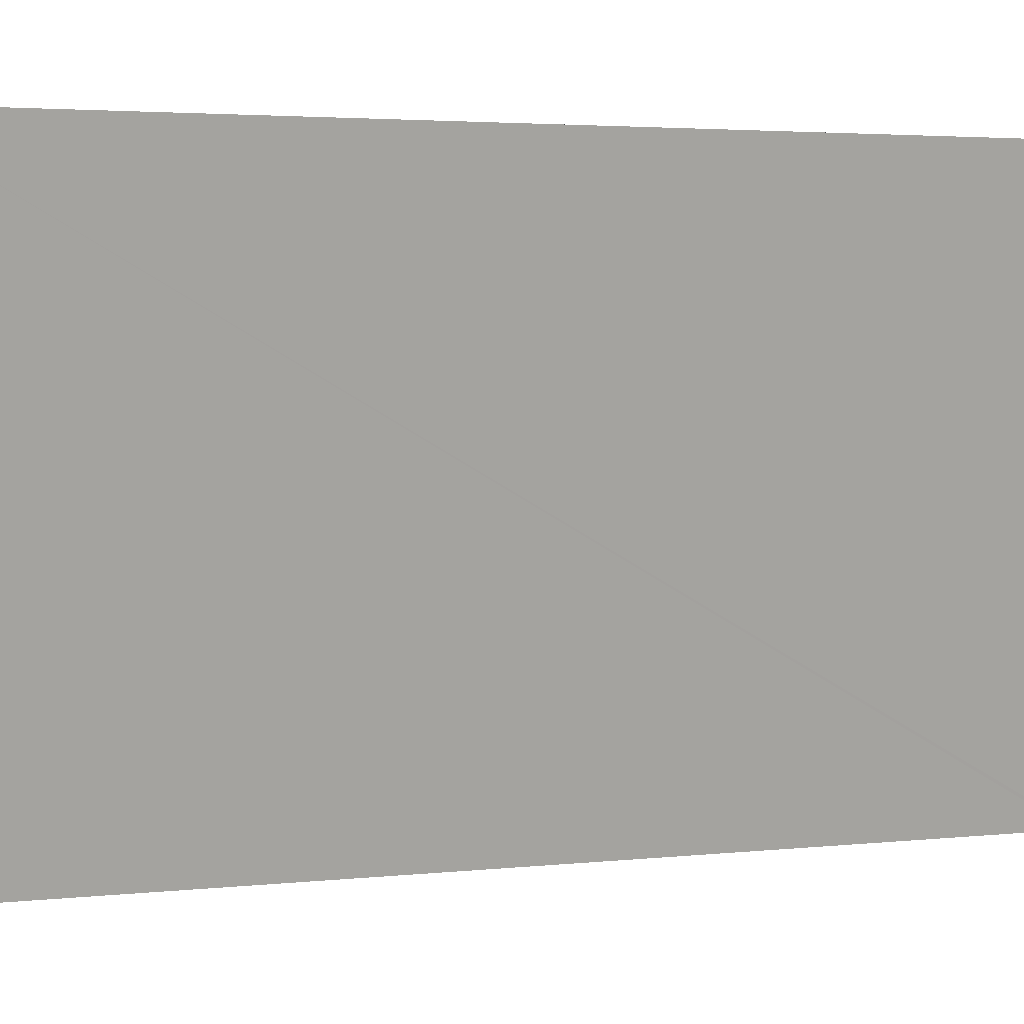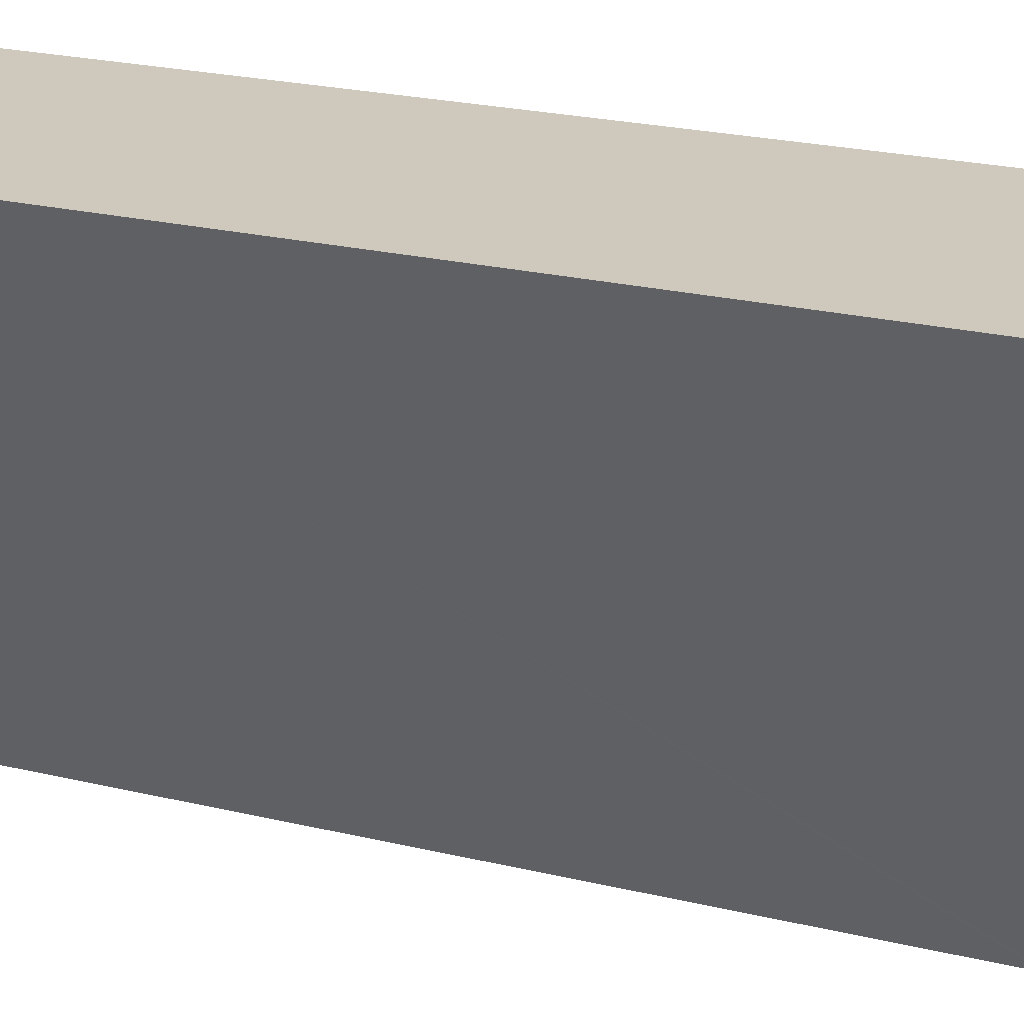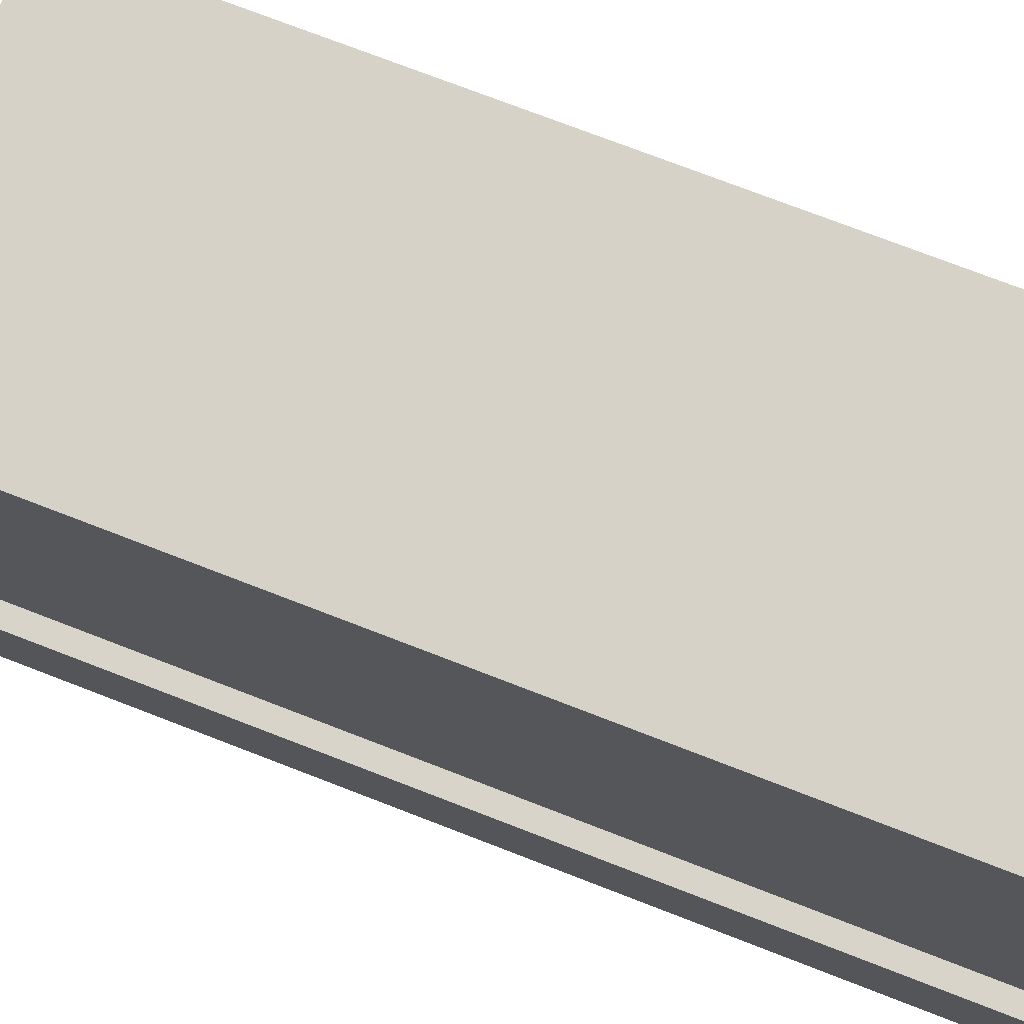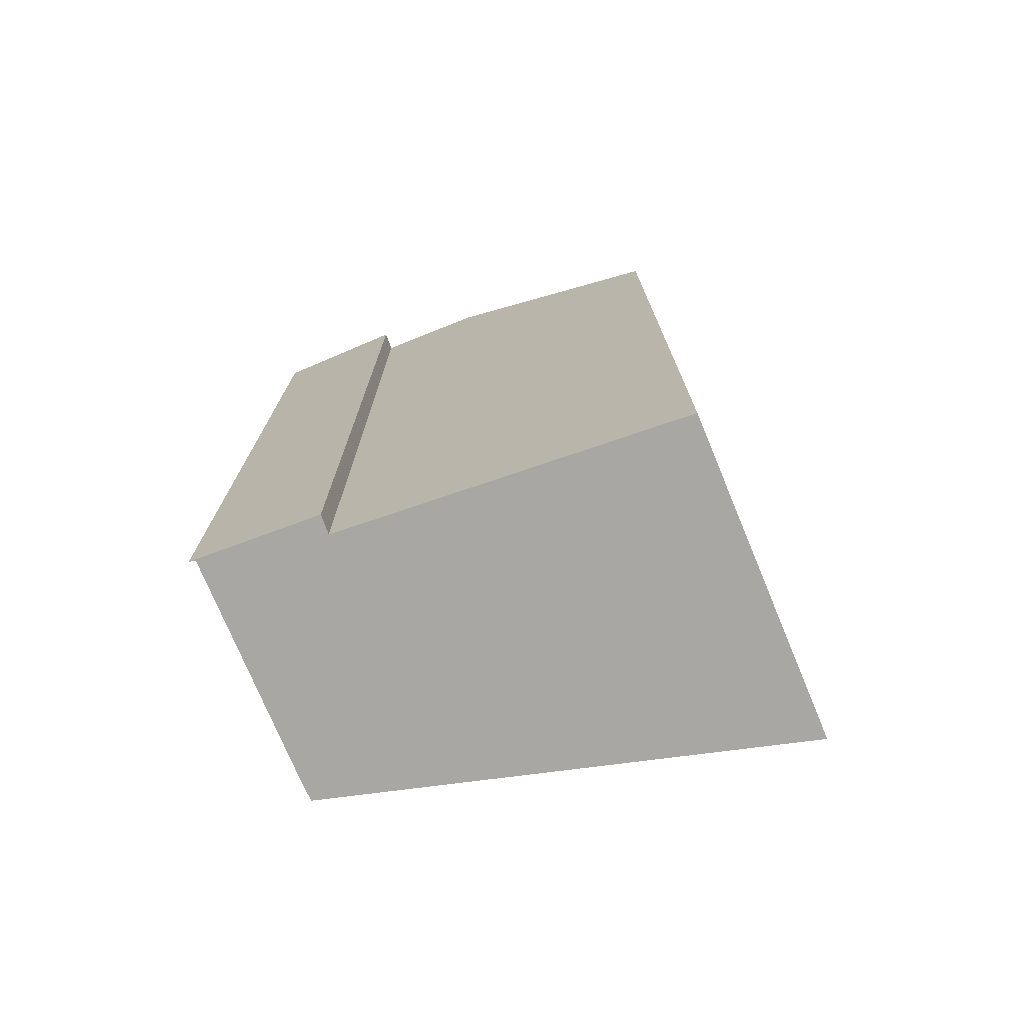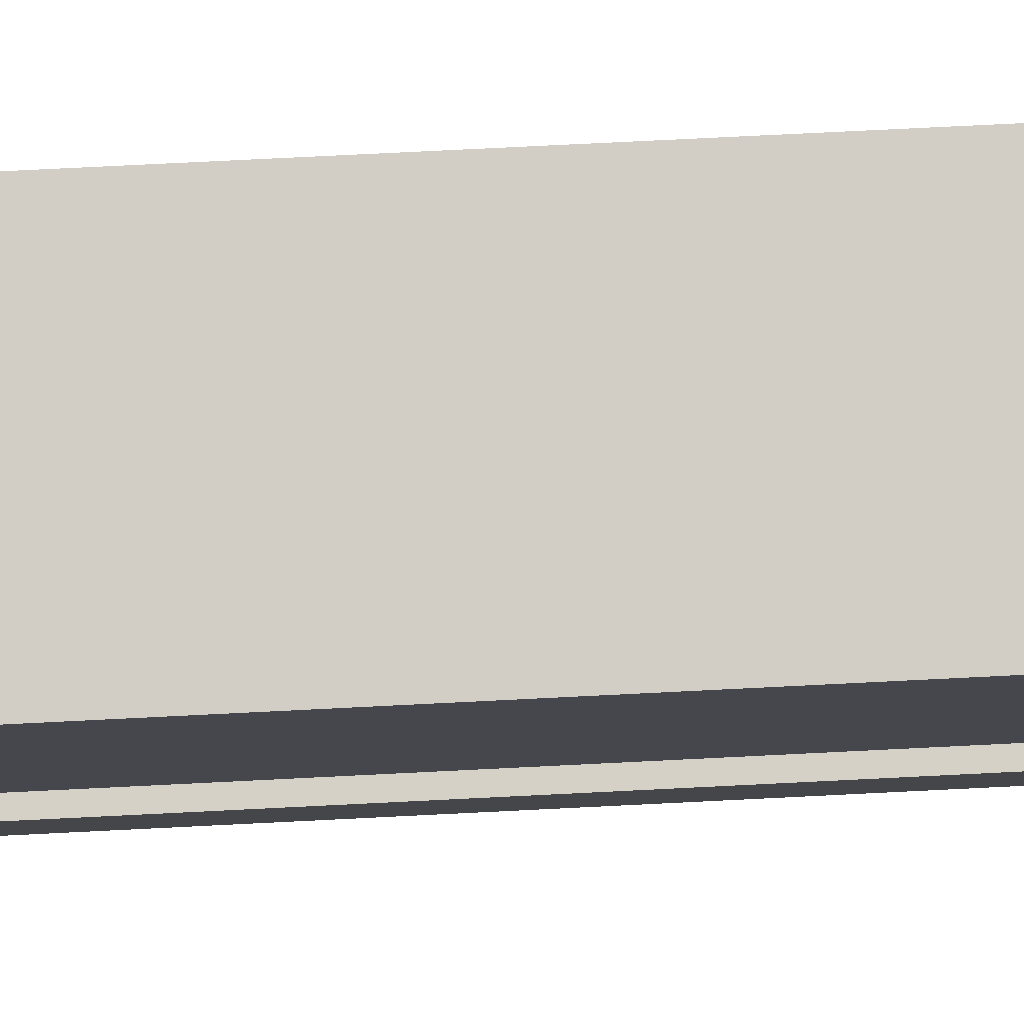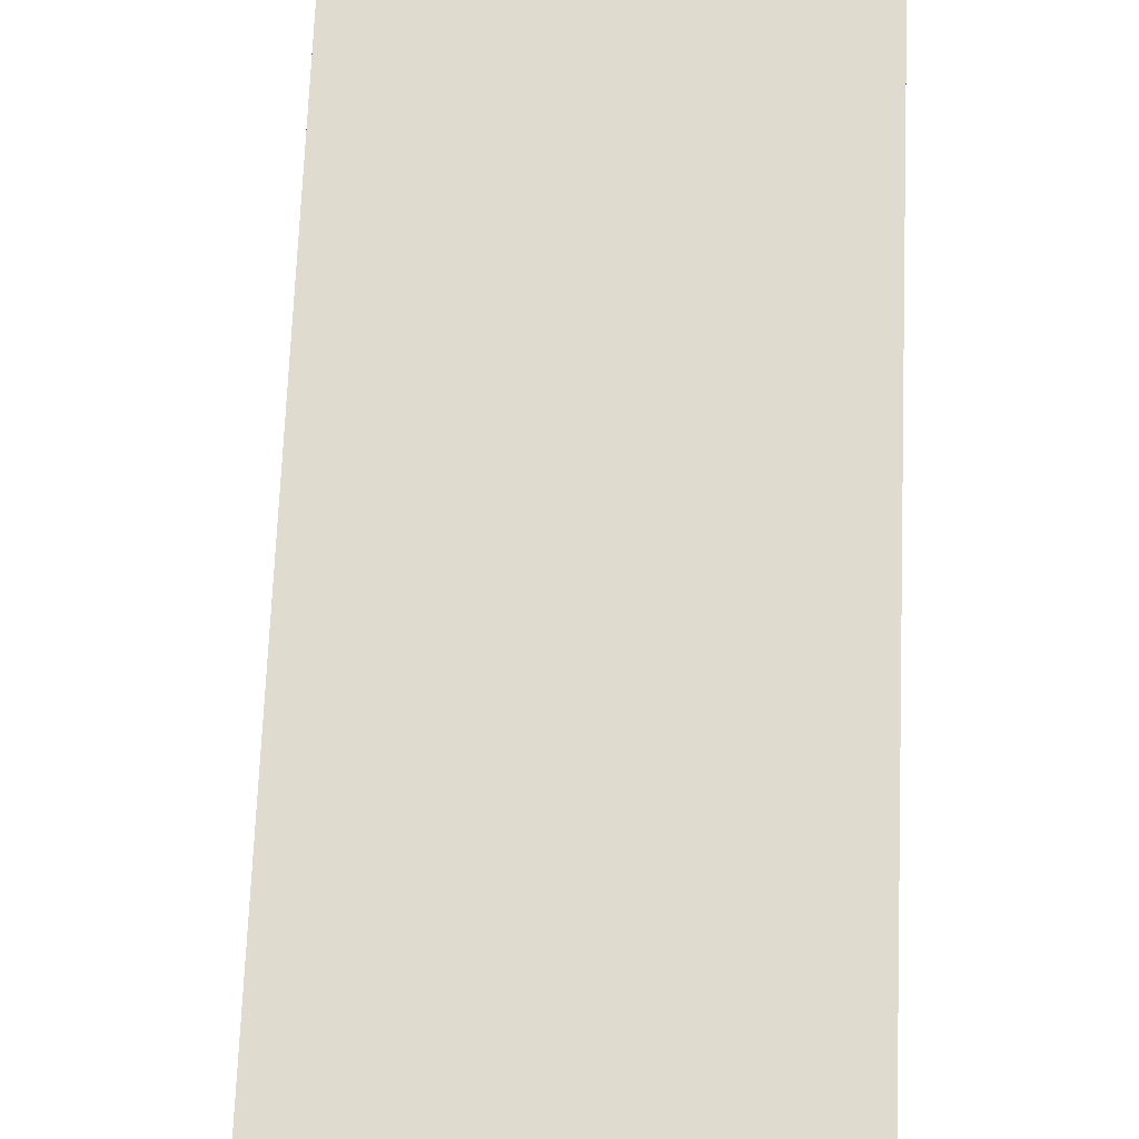
<metadata>
{"format":"obj","ext":"obj","renderer":"f3d","projection":"perspective","resolution":1024,"background":"white","views":[{"elev":2.8,"azim":66.7,"up":"+Z"},{"elev":24.9,"azim":110.9,"up":"+Z"},{"elev":75.1,"azim":-68.9,"up":"+Z"},{"elev":-74.4,"azim":-70.3,"up":"+Y"},{"elev":79.7,"azim":-92.8,"up":"+Z"},{"elev":69.5,"azim":2.3,"up":"+Z"}]}
</metadata>
<code>
v  5.14 15.94 1.89
v  4.333 14.65 -1.805
v  4.297 15.94 1.881
v  0 15.3 9.367e-16
v  0.5 14.58 -2.032
v  0.041 14.57 -2.055
v  0.93 14.59 -2.011
v  3.978 14.62 -1.873
v  4.324 14.63 -1.844
v  0.336 15.29 -0.001
v  0.365 15.94 1.843
v  0.463 15.94 1.844
v  0.416 14.77 5.184
v  0.426 14.54 5.849
v  4.266 14.82 5.063
v  4.258 14.54 5.886
v  5.859 14.54 5.184
v  6.016 14.54 5.903
v  4.266 14.54 5.063
v  5.836 14.54 5.079
v  5.14 14.54 1.89
v  4.297 14.54 1.881
v  6.066 14.54 6.133
v  0.021 14.54 -2.165
v  0 0 0
v  0.021 1.326e-16 -2.165
v  0.336 6.123e-20 -0.001
v  0.416 -3.174e-16 5.184
v  0.426 -3.581e-16 5.849
v  0.365 -1.129e-16 1.843
v  6.066 -3.755e-16 6.133
v  6.016 -3.615e-16 5.903
v  4.324 1.129e-16 -1.844
v  5.859 -3.174e-16 5.184
v  5.836 -3.11e-16 5.079
v  5.14 -1.157e-16 1.89
v  4.333 1.105e-16 -1.805
v  0.041 1.258e-16 -2.055
v  3.978 1.147e-16 -1.873
v  0.93 1.231e-16 -2.011
v  0.5 1.244e-16 -2.032
g defaultobject
f 1 2 3
f 4 5 6
f 5 4 7
f 7 4 8
f 8 4 9
f 9 4 10
f 9 10 3
f 3 10 11
f 3 11 12
f 13 12 11
f 12 13 3
f 3 13 14
f 3 14 15
f 15 14 16
f 17 16 18
f 16 17 19
f 19 17 20
f 19 20 21
f 19 21 22
f 18 14 23
f 14 18 16
f 19 15 16
f 15 19 22
f 15 22 3
f 21 3 22
f 3 21 1
f 24 25 4
f 25 24 26
f 10 13 11
f 13 10 27
f 13 27 14
f 14 27 28
f 14 28 29
f 28 27 30
f 25 10 4
f 10 25 27
f 29 23 14
f 23 29 31
f 31 18 23
f 18 31 17
f 17 31 20
f 20 31 2
f 2 31 9
f 9 31 32
f 9 32 33
f 33 32 34
f 33 34 35
f 33 35 36
f 33 36 37
f 2 1 20
f 38 24 6
f 24 38 26
f 33 8 9
f 8 33 39
f 39 7 8
f 7 39 5
f 5 39 6
f 6 39 38
f 38 39 40
f 38 40 41
f 29 32 31
f 32 29 34
f 34 29 28
f 34 28 35
f 35 28 36
f 36 28 30
f 36 30 37
f 37 30 27
f 37 27 25
f 37 25 38
f 38 25 26
f 37 38 41
f 37 41 33
f 33 41 40
f 33 40 39

</code>
